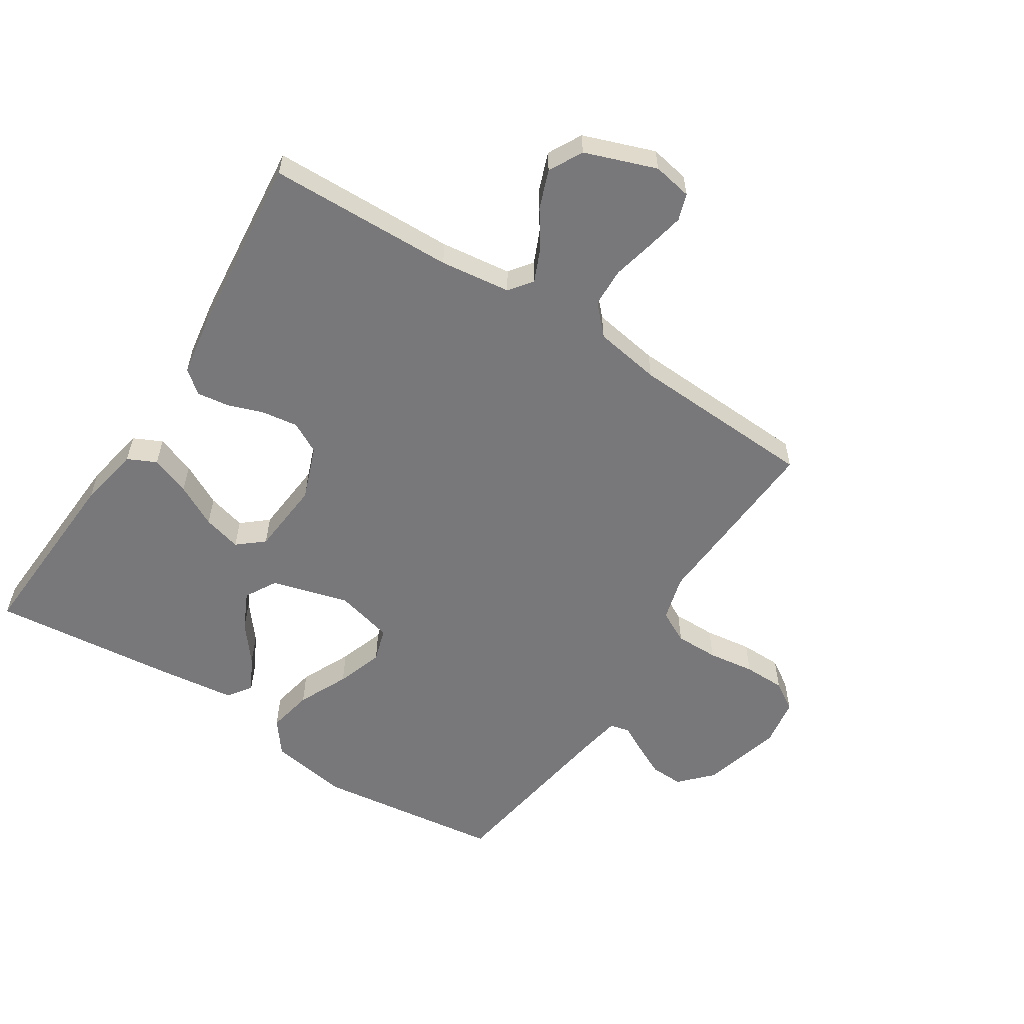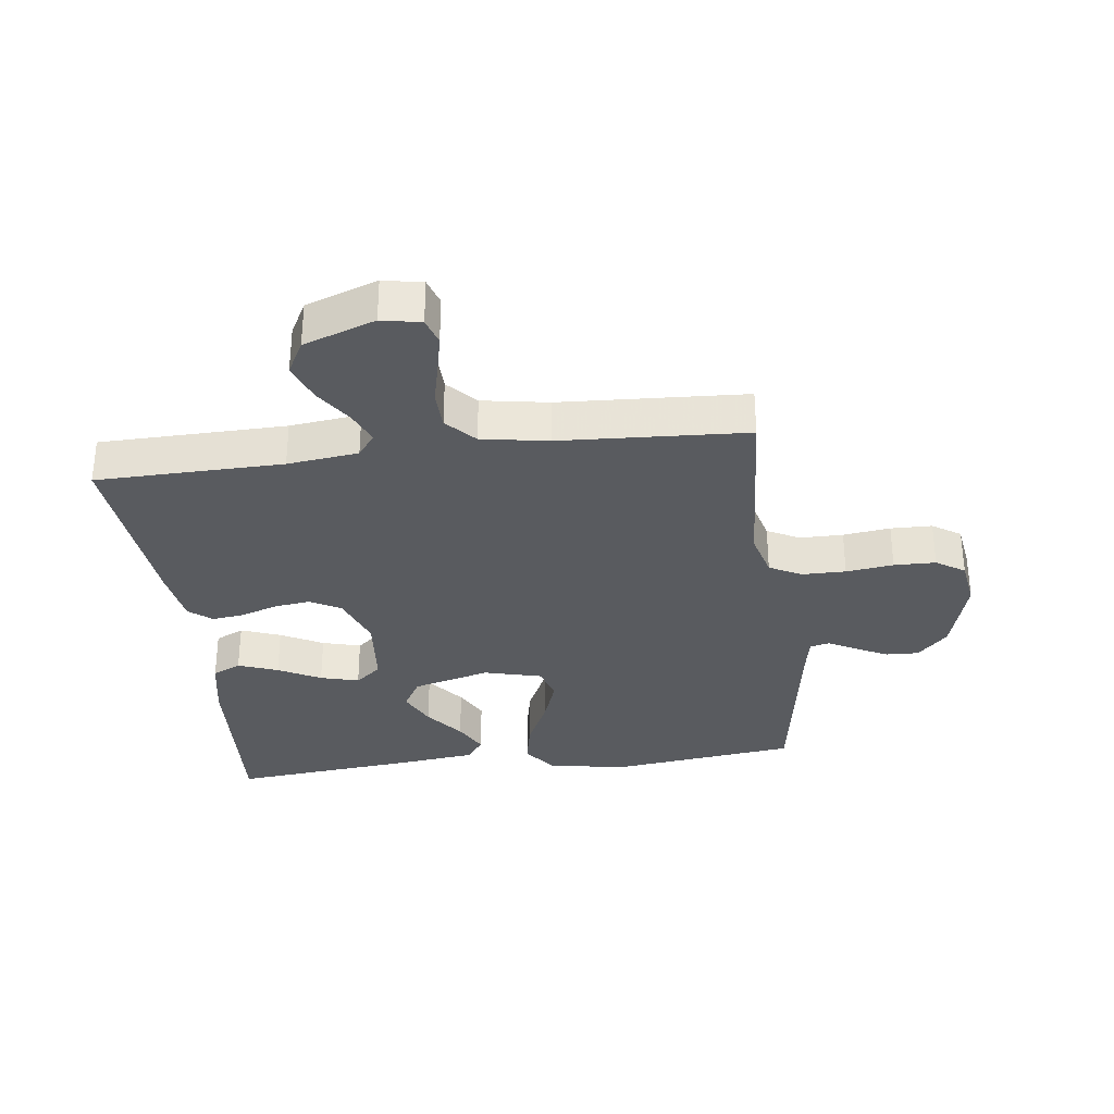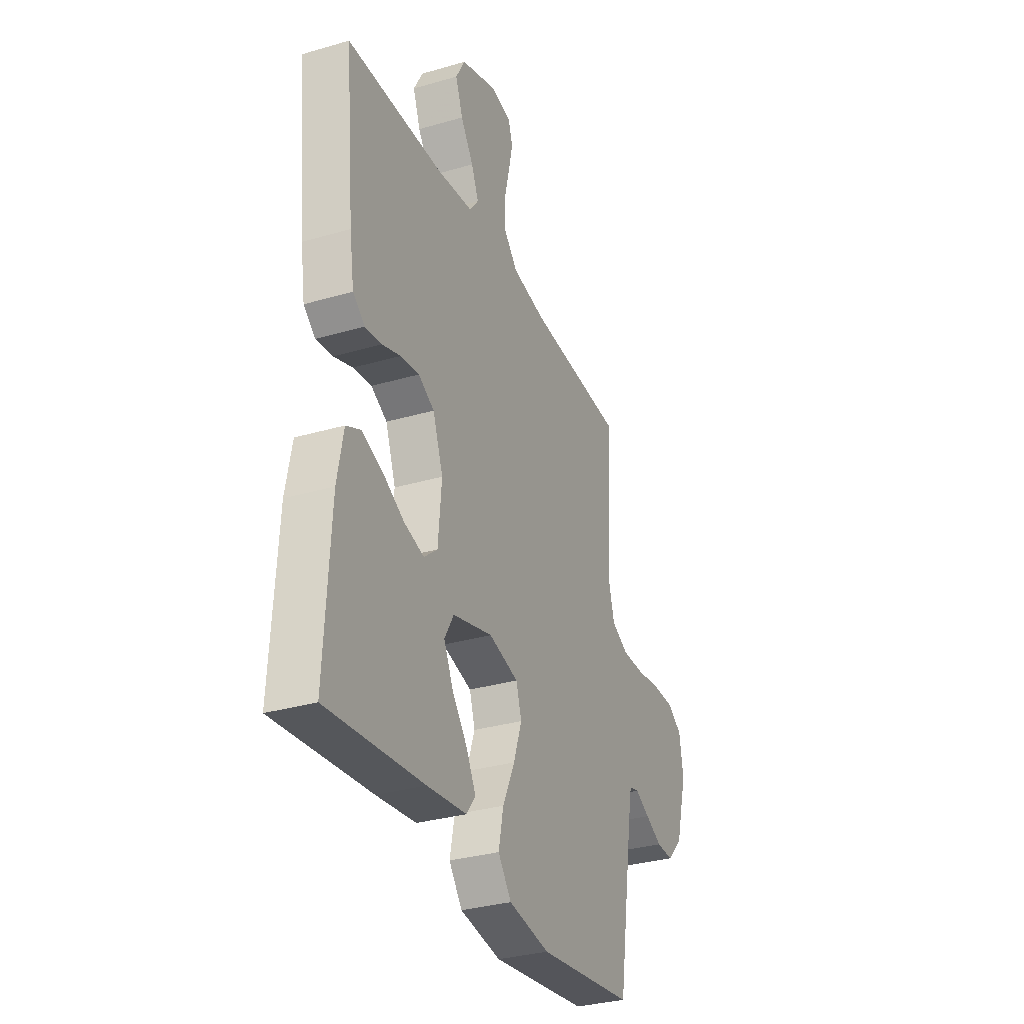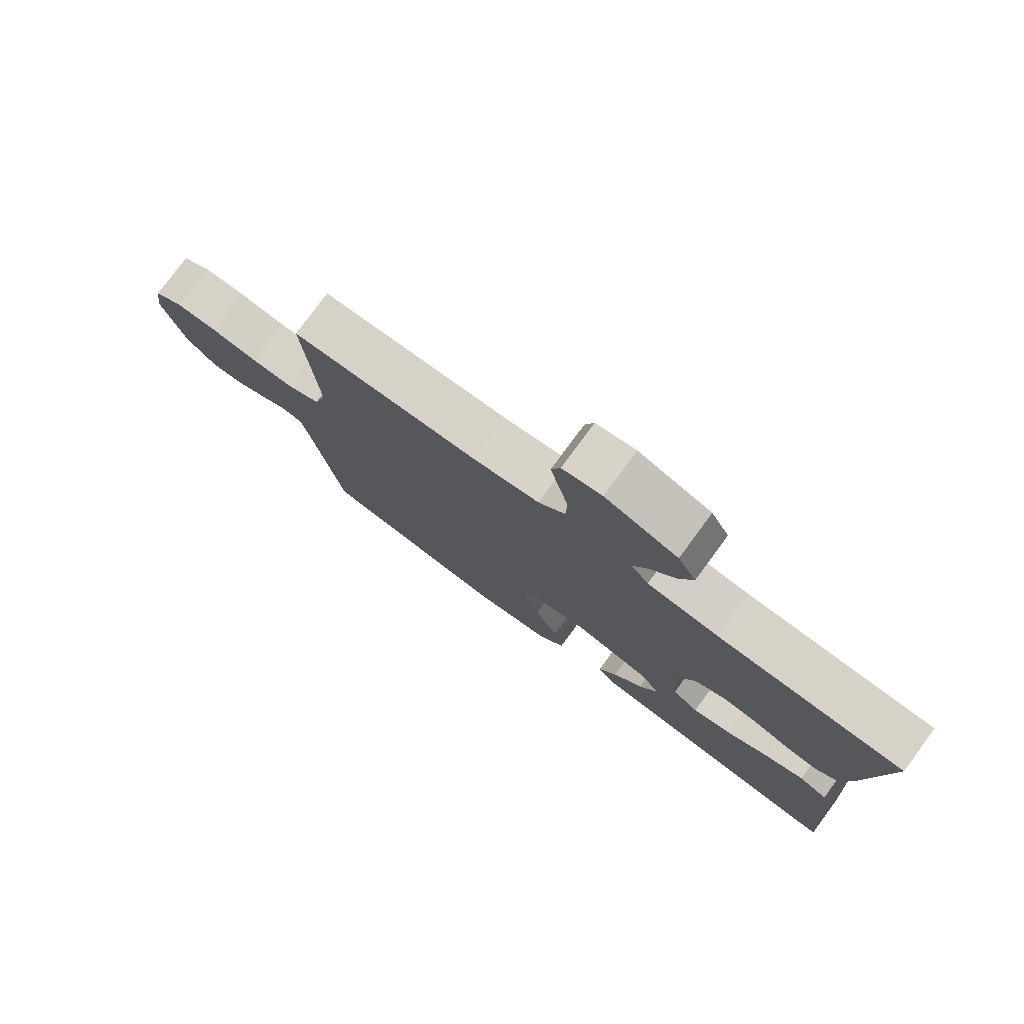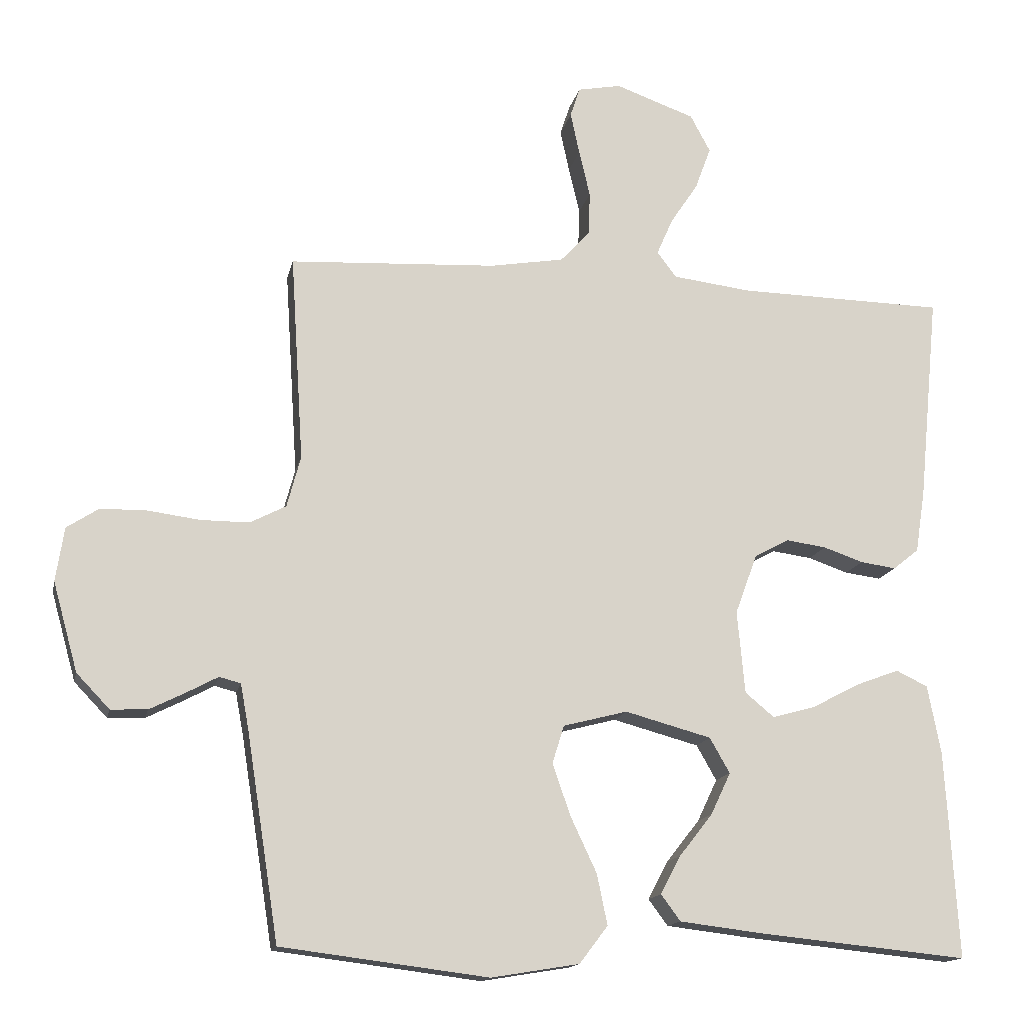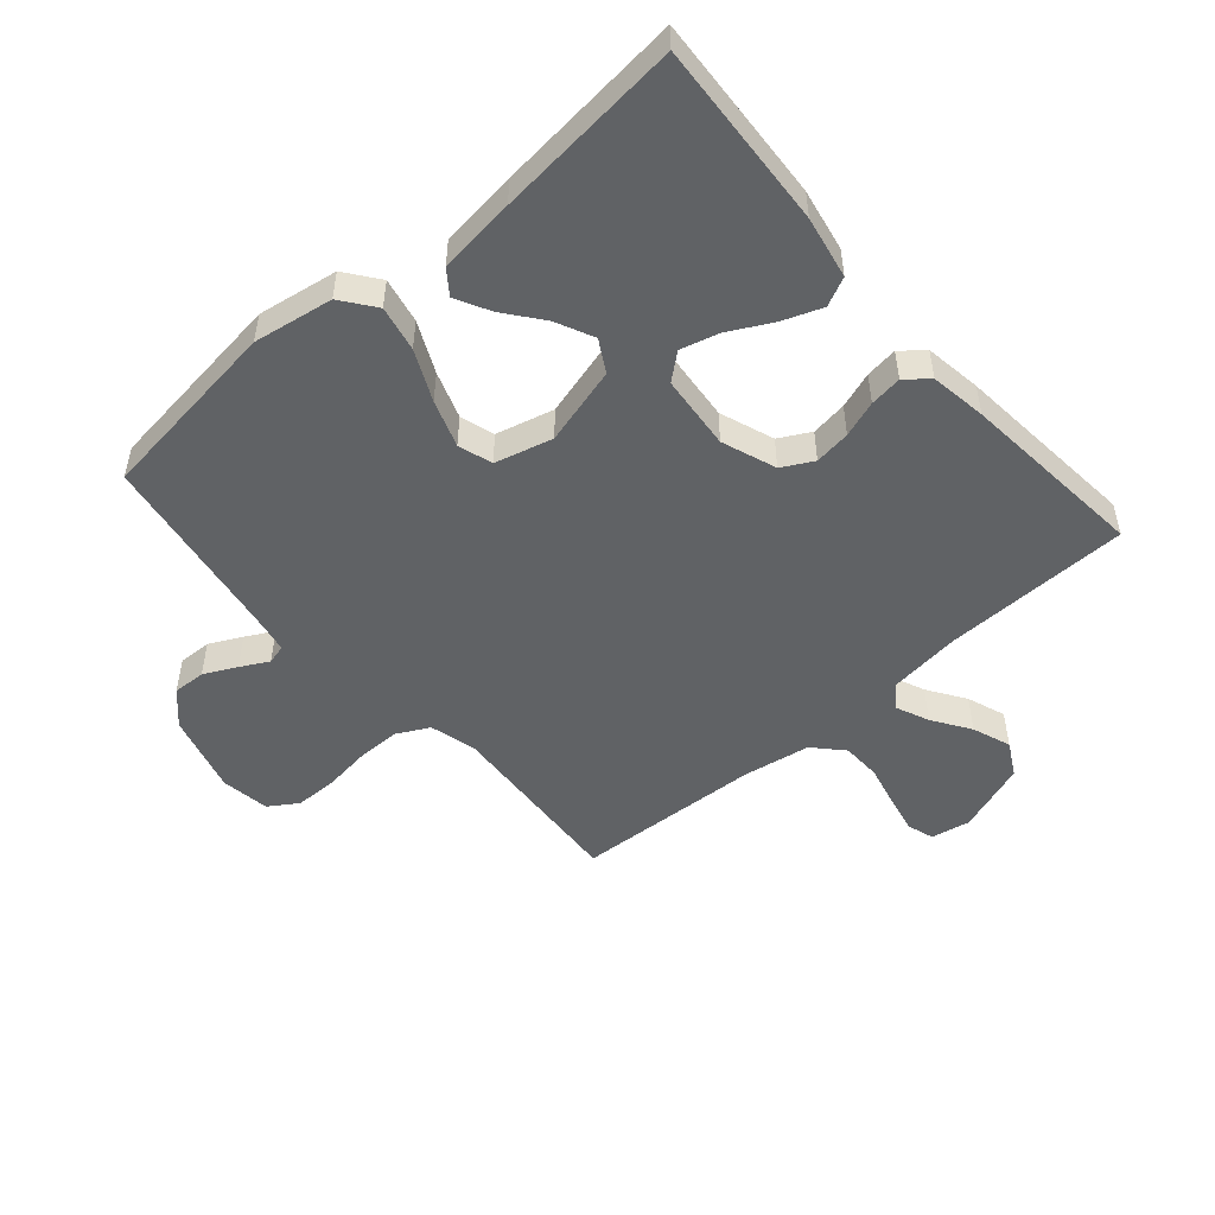
<metadata>
{"format":"obj","ext":"obj","renderer":"f3d","projection":"perspective","resolution":1024,"background":"white","views":[{"elev":-57.5,"azim":-32.5,"up":"+Y"},{"elev":-32.4,"azim":7.1,"up":"+Y"},{"elev":-32.0,"azim":-67.7,"up":"+Z"},{"elev":78.1,"azim":-143.6,"up":"+Z"},{"elev":-14.7,"azim":168.2,"up":"+Z"},{"elev":-50.5,"azim":-139.1,"up":"+Y"}]}
</metadata>
<code>
v -0.5 0.07 0.5
v -0.2 0.07 0.506
v -0.086 0.07 0.52
v -0.058 0.07 0.557
v -0.081 0.07 0.61
v -0.121 0.07 0.67
v -0.144 0.07 0.732
v -0.115 0.07 0.786
v 0 0.07 0.827
v 0.063 0.07 0.815
v 0.077 0.07 0.772
v 0.064 0.07 0.711
v 0.048 0.07 0.643
v 0.05 0.07 0.58
v 0.093 0.07 0.534
v 0.2 0.07 0.516
v 0.5 0.07 0.5
v 0.481 0.07 0.2
v 0.501 0.07 0.126
v 0.553 0.07 0.099
v 0.623 0.07 0.099
v 0.699 0.07 0.109
v 0.766 0.07 0.108
v 0.812 0.07 0.078
v 0.824 0.07 0
v 0.788 0.07 -0.129
v 0.74 0.07 -0.179
v 0.687 0.07 -0.177
v 0.635 0.07 -0.151
v 0.59 0.07 -0.127
v 0.559 0.07 -0.135
v 0.547 0.07 -0.2
v 0.5 0.07 -0.5
v 0.2 0.07 -0.538
v 0.072 0.07 -0.517
v 0.031 0.07 -0.463
v 0.046 0.07 -0.39
v 0.084 0.07 -0.309
v 0.11 0.07 -0.234
v 0.093 0.07 -0.179
v 0 0.07 -0.155
v -0.125 0.07 -0.189
v -0.154 0.07 -0.24
v -0.125 0.07 -0.301
v -0.077 0.07 -0.362
v -0.048 0.07 -0.417
v -0.076 0.07 -0.455
v -0.2 0.07 -0.47
v -0.5 0.07 -0.5
v -0.482 0.07 -0.2
v -0.463 0.07 -0.1
v -0.417 0.07 -0.078
v -0.353 0.07 -0.102
v -0.285 0.07 -0.138
v -0.223 0.07 -0.155
v -0.181 0.07 -0.12
v -0.17 0.07 0
v -0.202 0.07 0.087
v -0.252 0.07 0.114
v -0.31 0.07 0.106
v -0.368 0.07 0.086
v -0.42 0.07 0.079
v -0.457 0.07 0.109
v -0.471 0.07 0.2
v -0.5 0 0.5
v -0.2 0 0.506
v -0.086 0 0.52
v -0.058 0 0.557
v -0.081 0 0.61
v -0.121 0 0.67
v -0.144 0 0.732
v -0.115 0 0.786
v 0 0 0.827
v 0.063 0 0.815
v 0.077 0 0.772
v 0.064 0 0.711
v 0.048 0 0.643
v 0.05 0 0.58
v 0.093 0 0.534
v 0.2 0 0.516
v 0.5 0 0.5
v 0.481 0 0.2
v 0.501 0 0.126
v 0.553 0 0.099
v 0.623 0 0.099
v 0.699 0 0.109
v 0.766 0 0.108
v 0.812 0 0.078
v 0.824 0 0
v 0.788 0 -0.129
v 0.74 0 -0.179
v 0.687 0 -0.177
v 0.635 0 -0.151
v 0.59 0 -0.127
v 0.559 0 -0.135
v 0.547 0 -0.2
v 0.5 0 -0.5
v 0.2 0 -0.538
v 0.072 0 -0.517
v 0.031 0 -0.463
v 0.046 0 -0.39
v 0.084 0 -0.309
v 0.11 0 -0.234
v 0.093 0 -0.179
v 0 0 -0.155
v -0.125 0 -0.189
v -0.154 0 -0.24
v -0.125 0 -0.301
v -0.077 0 -0.362
v -0.048 0 -0.417
v -0.076 0 -0.455
v -0.2 0 -0.47
v -0.5 0 -0.5
v -0.482 0 -0.2
v -0.463 0 -0.1
v -0.417 0 -0.078
v -0.353 0 -0.102
v -0.285 0 -0.138
v -0.223 0 -0.155
v -0.181 0 -0.12
v -0.17 0 0
v -0.202 0 0.087
v -0.252 0 0.114
v -0.31 0 0.106
v -0.368 0 0.086
v -0.42 0 0.079
v -0.457 0 0.109
v -0.471 0 0.2
f 64 1 2
f 63 64 2
f 62 63 2
f 61 62 2
f 60 61 2
f 59 60 2 3
f 58 59 3 4
f 57 58 4
f 56 57 4
f 52 53 54
f 51 52 54
f 50 51 54
f 49 50 54
f 48 49 54
f 47 48 54
f 46 47 54
f 45 46 54
f 44 45 54
f 43 44 54 55
f 42 43 55 56
f 36 37 38
f 35 36 38
f 34 35 38
f 33 34 38
f 32 33 38
f 31 32 38 39
f 30 31 39 40
f 28 29 30
f 27 28 30
f 26 27 30
f 25 26 30
f 24 25 30
f 23 24 30
f 22 23 30
f 21 22 30
f 30 40 41
f 21 30 41
f 20 21 41
f 16 17 18
f 15 16 18 19
f 11 12 13
f 10 11 13
f 9 10 13
f 8 9 13
f 7 8 13
f 6 7 13
f 5 6 13
f 4 5 13 14
f 56 4 14 15
f 41 42 56
f 20 41 56
f 19 20 56
f 15 19 56
f 66 65 128
f 66 128 127
f 66 127 126
f 66 126 125
f 66 125 124
f 67 66 124 123
f 68 67 123 122
f 68 122 121
f 68 121 120
f 118 117 116
f 118 116 115
f 118 115 114
f 118 114 113
f 118 113 112
f 118 112 111
f 118 111 110
f 118 110 109
f 118 109 108
f 119 118 108 107
f 120 119 107 106
f 102 101 100
f 102 100 99
f 102 99 98
f 102 98 97
f 102 97 96
f 103 102 96 95
f 104 103 95 94
f 94 93 92
f 94 92 91
f 94 91 90
f 94 90 89
f 94 89 88
f 94 88 87
f 94 87 86
f 94 86 85
f 105 104 94
f 105 94 85
f 105 85 84
f 82 81 80
f 83 82 80 79
f 77 76 75
f 77 75 74
f 77 74 73
f 77 73 72
f 77 72 71
f 77 71 70
f 77 70 69
f 78 77 69 68
f 79 78 68 120
f 120 106 105
f 120 105 84
f 120 84 83
f 120 83 79
f 1 65 66 2
f 2 66 67 3
f 3 67 68 4
f 4 68 69 5
f 5 69 70 6
f 6 70 71 7
f 7 71 72 8
f 8 72 73 9
f 9 73 74 10
f 10 74 75 11
f 11 75 76 12
f 12 76 77 13
f 13 77 78 14
f 14 78 79 15
f 15 79 80 16
f 16 80 81 17
f 17 81 82 18
f 18 82 83 19
f 19 83 84 20
f 20 84 85 21
f 21 85 86 22
f 22 86 87 23
f 23 87 88 24
f 24 88 89 25
f 25 89 90 26
f 26 90 91 27
f 27 91 92 28
f 28 92 93 29
f 29 93 94 30
f 30 94 95 31
f 31 95 96 32
f 32 96 97 33
f 33 97 98 34
f 34 98 99 35
f 35 99 100 36
f 36 100 101 37
f 37 101 102 38
f 38 102 103 39
f 39 103 104 40
f 40 104 105 41
f 41 105 106 42
f 42 106 107 43
f 43 107 108 44
f 44 108 109 45
f 45 109 110 46
f 46 110 111 47
f 47 111 112 48
f 48 112 113 49
f 49 113 114 50
f 50 114 115 51
f 51 115 116 52
f 52 116 117 53
f 53 117 118 54
f 54 118 119 55
f 55 119 120 56
f 56 120 121 57
f 57 121 122 58
f 58 122 123 59
f 59 123 124 60
f 60 124 125 61
f 61 125 126 62
f 62 126 127 63
f 63 127 128 64
f 64 128 65 1

</code>
